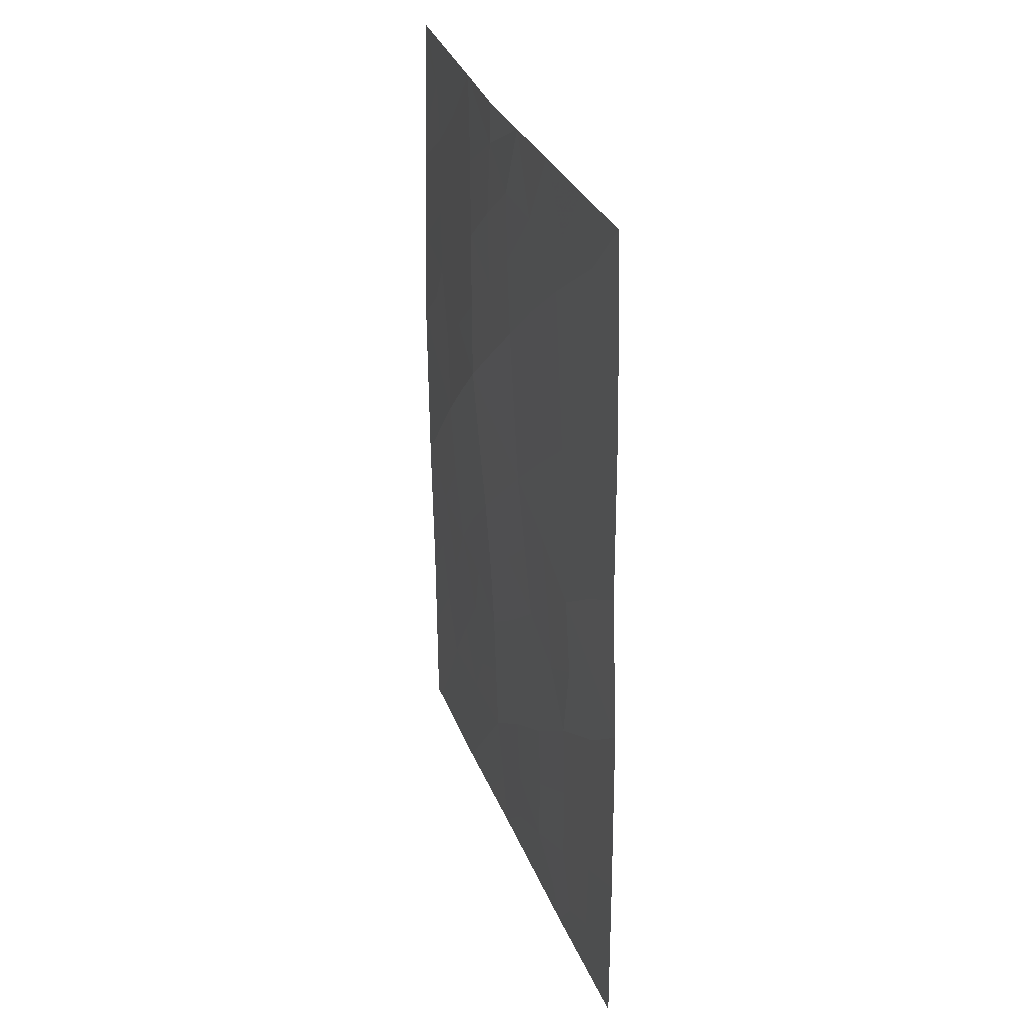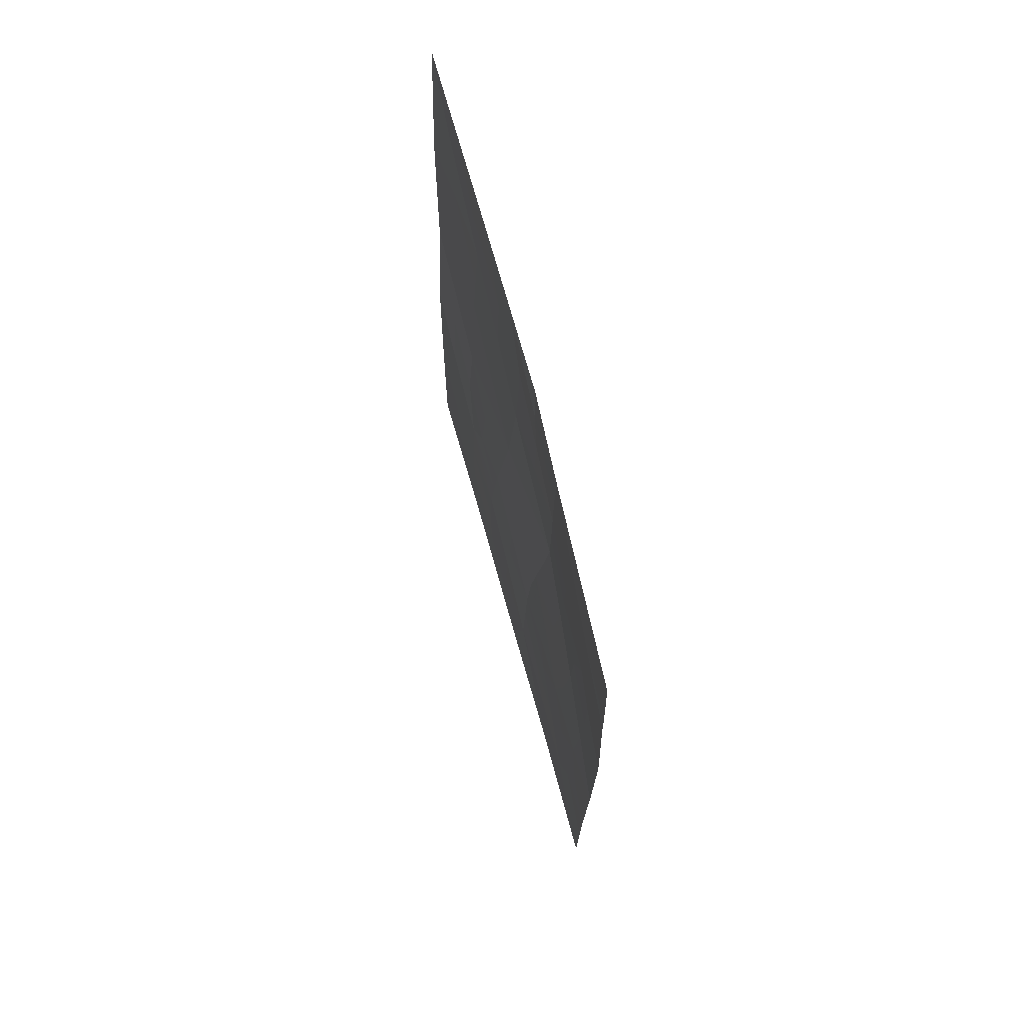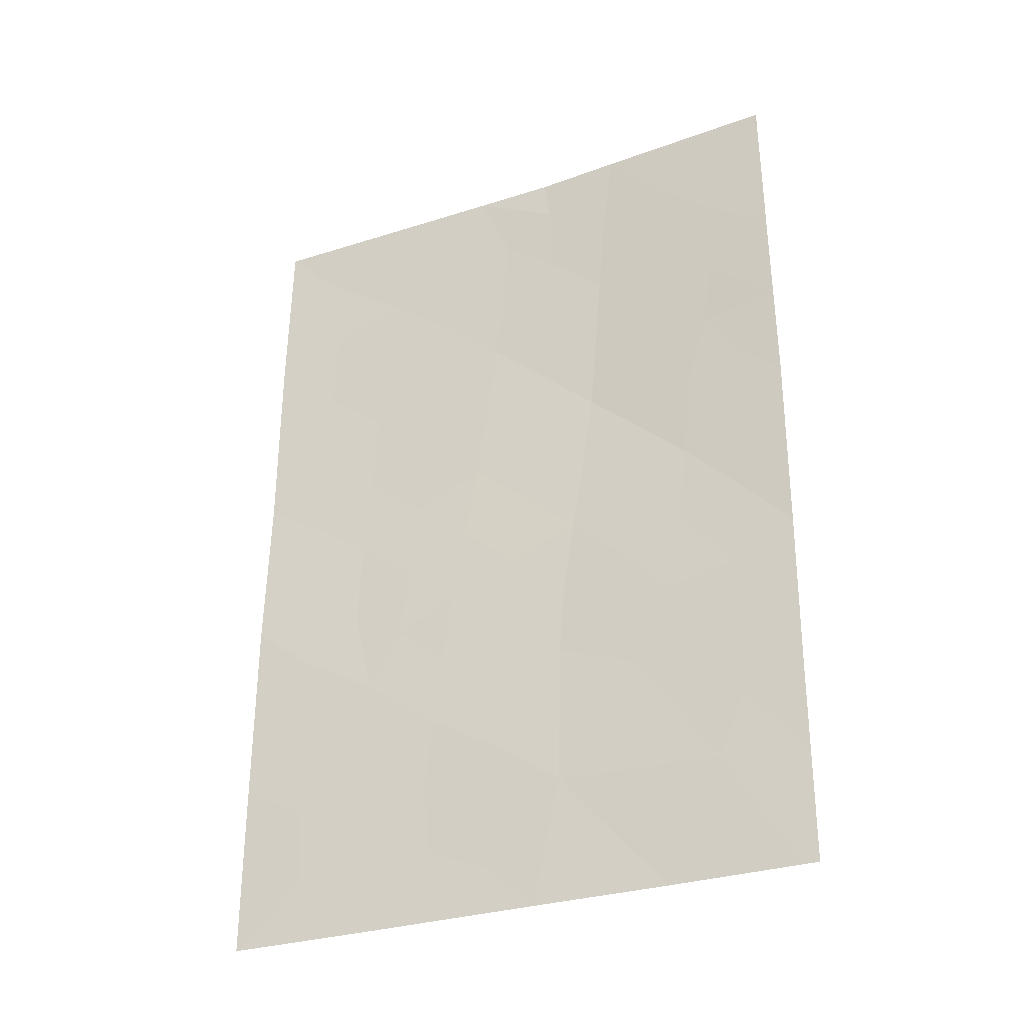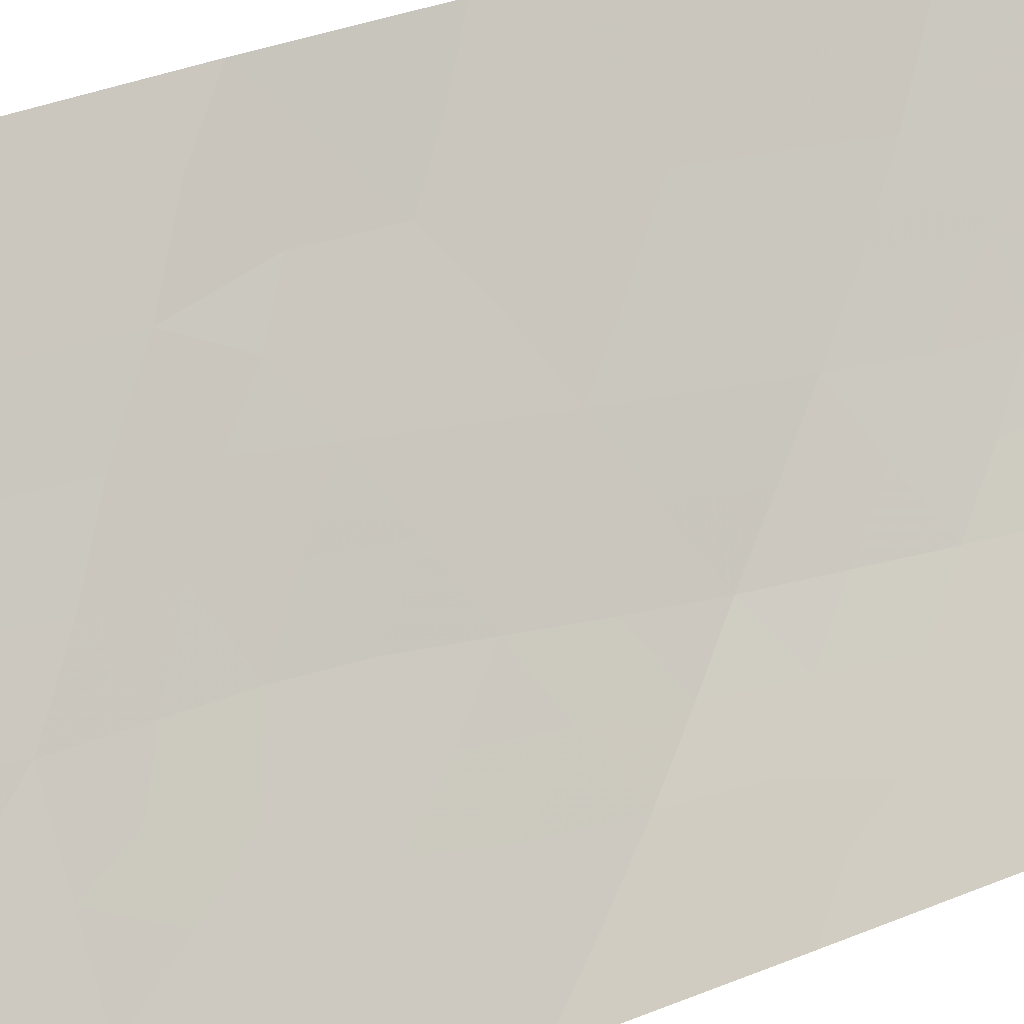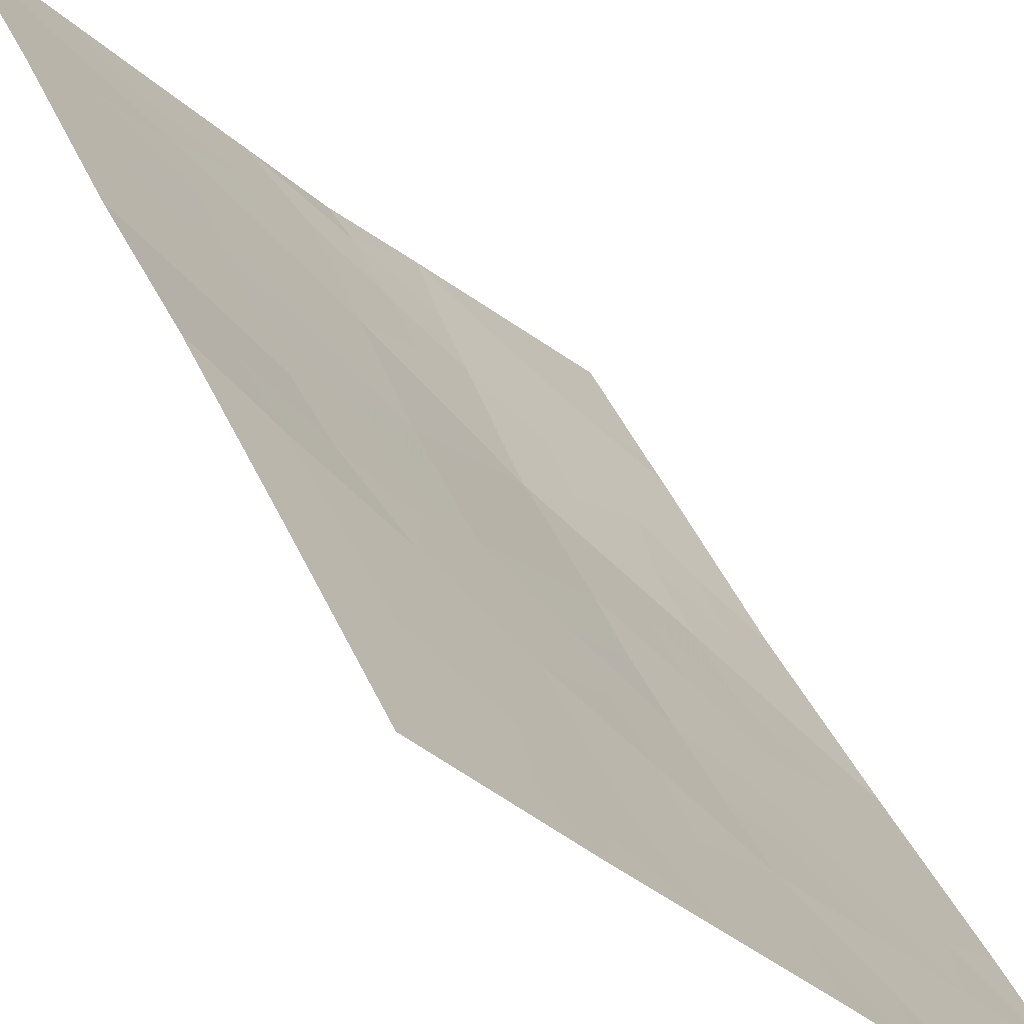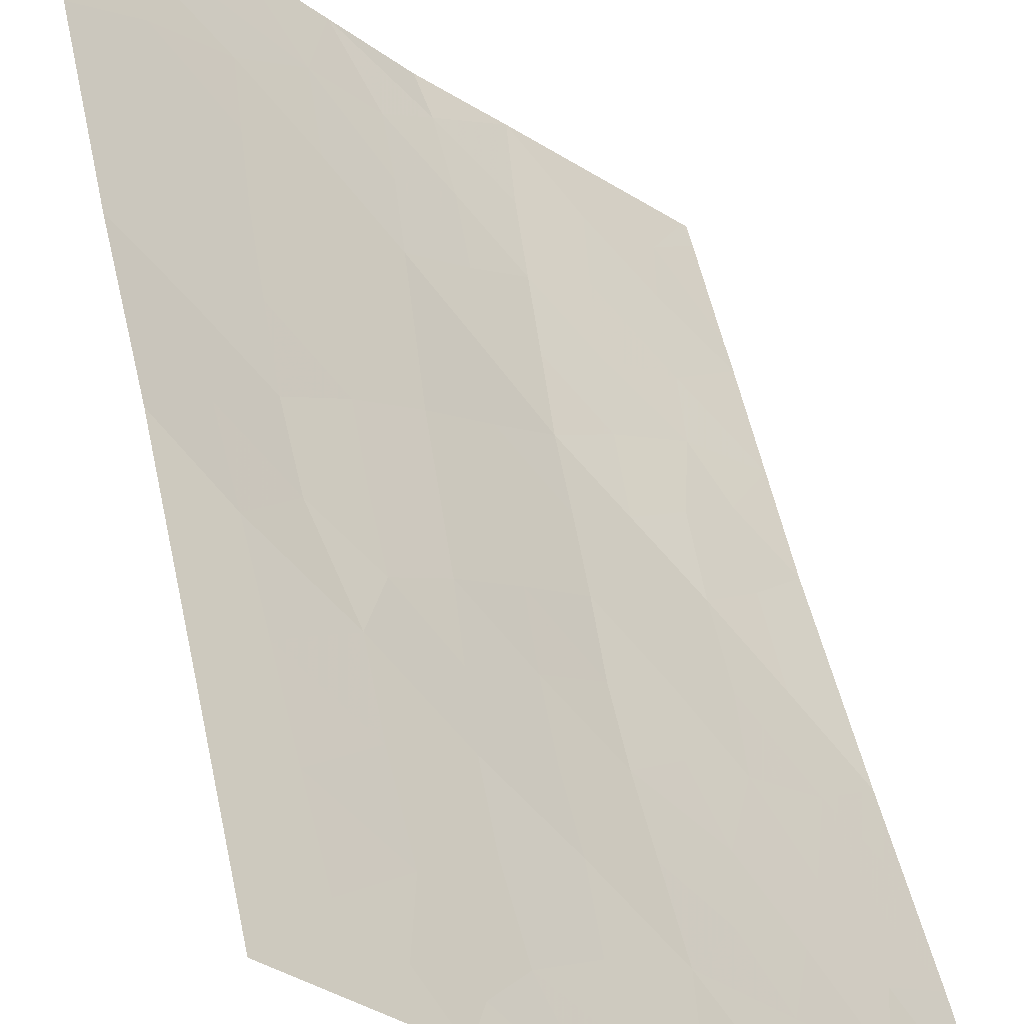
<metadata>
{"format":"obj","ext":"obj","renderer":"f3d","projection":"perspective","resolution":1024,"background":"white","views":[{"elev":30.6,"azim":-63.6,"up":"+Y"},{"elev":72.1,"azim":119.6,"up":"+Y"},{"elev":-30.6,"azim":70.0,"up":"+Y"},{"elev":41.6,"azim":64.3,"up":"+Z"},{"elev":34.7,"azim":-19.6,"up":"+Z"},{"elev":47.6,"azim":-11.4,"up":"+Z"}]}
</metadata>
<code>
v 26.77 -46.36 75.79
v 25.62 -45.17 76.97
v 29.13 -50 73.53
v 24.6 -41.75 77.89
v 23.38 -42.98 79.21
v 24.5 -44.01 78.03
v 25.44 -49.02 77.21
v 26.8 -48.3 75.83
v 25.04 -38 77.42
v 26.59 -38 75.86
v 26.13 -39.02 76.32
v 29.23 -42.65 73.35
v 24.78 -39.62 77.7
v 23.42 -47.71 79.29
v 25.43 -47.08 77.2
v 29.26 -50 73.4
v 29.26 -49.8 73.4
v 26.57 -50 76.1
v 27.85 -50 74.8
v 25.78 -43.08 76.68
v 28.62 -39.47 73.99
v 23.41 -45.13 79.27
v 23.37 -40.42 79.19
v 29.24 -45.13 73.36
v 29.23 -38 73.48
v 29.28 -38.28 73.43
v 29.28 -38 73.43
v 24.82 -50 77.87
v 29.26 -47.27 73.39
v 23.34 -38 79.14
v 23.43 -50 79.3
v 29.26 -40.02 73.4
v 29.26 -39.6 73.4
v 27.03 -42.3 75.33
v 28.11 -43.6 74.36
v 26.88 -44.39 75.6
v 24.73 -48.57 77.95
v 27.46 -38 75.08
v 27.22 -40.23 75.22
v 28.42 -48.38 74.24
v 25.98 -40.98 76.45
v 26.79 -45.4 75.72
v 26.16 -45.77 76.41
v 26.25 -44.77 76.28
v 27.32 -45.92 75.24
v 27.95 -47.5 74.67
v 23.97 -42.3 78.57
v 24.55 -42.88 77.97
v 23.94 -43.46 78.61
v 25.81 -38 76.64
v 28.68 -43.15 73.84
v 28.18 -42.5 74.31
v 28.73 -42.09 73.81
v 27.34 -49.18 75.3
v 27.62 -48.34 75.02
v 28.1 -49.19 74.55
v 28.06 -44.7 74.46
v 27.44 -45.05 75.09
v 27.51 -44 74.96
v 27.21 -50 75.45
v 26.65 -49.24 76
v 26.51 -41.65 75.88
v 26.42 -42.7 75.99
v 25.88 -42.02 76.56
v 28.04 -38.82 74.54
v 27.89 -39.84 74.64
v 27.31 -39.17 75.17
v 24.05 -39.92 78.46
v 23.35 -39.21 79.17
v 24.69 -40.66 77.8
v 24 -41.11 78.53
v 25.7 -50 76.99
v 26.06 -49.37 76.6
v 26.05 -48.6 76.59
v 27.12 -41.26 75.27
v 26.62 -40.62 75.82
v 26.11 -46.73 76.48
v 25.52 -46.15 77.1
v 23.37 -41.7 79.2
v 25.29 -41.33 77.17
v 25.2 -42.41 77.28
v 25.12 -43.51 77.37
v 23.42 -46.42 79.28
v 23.98 -45.75 78.7
v 24.01 -46.96 78.68
v 24.71 -47.45 77.96
v 24.74 -46.36 77.92
v 25.03 -49.5 77.65
v 24.12 -50 78.58
v 24.07 -49.17 78.64
v 29.25 -46.2 73.38
v 28.29 -46.62 74.31
v 28.63 -45.56 73.96
v 28.8 -49.29 73.86
v 28.49 -50 74.17
v 24.19 -38 78.28
v 24.04 -48.1 78.67
v 23.43 -48.85 79.29
v 25.4 -48.03 77.25
v 23.39 -44.05 79.24
v 23.94 -44.58 78.67
v 24.5 -45.14 78.1
v 27.56 -42.94 74.84
v 27.65 -41.88 74.77
v 27.76 -40.86 74.71
v 29.24 -43.89 73.36
v 28.66 -44.33 73.87
v 26.96 -43.35 75.46
v 25.48 -39.04 76.98
v 26.07 -39.96 76.37
v 25.4 -40.29 77.05
v 25.07 -44.59 77.5
v 25.05 -45.58 77.57
v 26.33 -43.74 76.13
v 25.7 -44.13 76.83
v 28.34 -38 74.28
v 26.12 -47.64 76.51
v 26.78 -47.27 75.81
v 29.25 -41.33 73.37
v 28.55 -40.59 74.02
v 26.68 -39.6 75.77
v 29.26 -48.54 73.4
v 27.51 -46.75 75.08
v 26.66 -38.6 75.82
v 23.91 -38.8 78.57
v 28.66 -47.52 73.98
v 27.93 -45.75 74.65
v 27.31 -47.63 75.3
v 28.84 -46.64 73.78
v 28.78 -38.68 73.87
v 24.62 -38.83 77.85
v 24.52 -49.47 78.17
v 28.44 -41.45 74.08
f 42 43 44
f 47 48 49
f 9 50 109
f 51 52 53
f 54 55 56
f 17 16 3
f 57 58 59
f 10 38 124
f 60 61 54
f 62 63 64
f 65 66 67
f 70 71 68
f 72 7 73
f 74 61 73
f 75 62 76
f 77 78 43
f 79 71 47
f 80 64 81
f 82 48 81
f 130 21 65
f 25 27 26
f 83 84 85
f 91 129 93
f 94 95 56
f 97 90 98
f 86 99 37
f 32 21 33
f 100 49 101
f 102 84 101
f 52 103 104
f 104 75 105
f 51 106 107
f 103 59 108
f 107 93 57
f 109 110 111
f 70 111 80
f 102 112 113
f 108 114 63
f 44 115 114
f 115 112 82
f 65 116 130
f 113 78 87
f 37 7 88
f 119 53 133
f 120 105 66
f 67 121 124
f 58 45 42
f 110 121 76
f 99 117 74
f 86 97 85
f 40 122 94
f 36 42 44
f 42 1 43
f 44 43 2
f 5 47 49
f 47 4 48
f 49 48 6
f 50 11 109
f 12 51 53
f 51 35 52
f 53 52 133
f 19 54 56
f 54 8 55
f 56 55 40
f 35 57 59
f 59 58 36
f 50 124 11
f 19 60 54
f 60 18 61
f 54 61 8
f 41 62 64
f 62 34 63
f 64 63 20
f 38 65 67
f 65 21 66
f 67 66 39
f 30 125 69
f 69 125 68
f 69 68 23
f 13 70 68
f 70 4 71
f 68 71 23
f 18 72 73
f 72 28 88
f 7 74 73
f 74 8 61
f 73 61 18
f 39 75 76
f 75 34 62
f 76 62 41
f 1 77 43
f 77 15 78
f 43 78 2
f 5 79 47
f 79 23 71
f 47 71 4
f 4 80 81
f 80 41 64
f 81 64 20
f 20 82 81
f 82 6 48
f 81 48 4
f 38 116 65
f 14 83 85
f 83 22 84
f 85 84 87
f 15 86 87
f 37 88 132
f 90 132 89
f 90 89 31
f 24 91 93
f 91 29 129
f 93 92 127
f 40 94 56
f 94 3 95
f 56 95 19
f 131 96 9
f 14 97 98
f 97 37 90
f 98 90 31
f 86 15 99
f 37 99 7
f 22 100 101
f 100 5 49
f 101 49 6
f 6 102 101
f 102 87 84
f 101 84 22
f 133 52 104
f 52 35 103
f 104 103 34
f 133 104 105
f 104 34 75
f 105 75 39
f 35 51 107
f 51 12 106
f 107 106 24
f 34 103 108
f 103 35 59
f 108 59 36
f 35 107 57
f 107 24 93
f 57 93 127
f 13 109 111
f 109 11 110
f 111 110 41
f 4 70 80
f 70 13 111
f 80 111 41
f 87 102 113
f 102 6 112
f 113 112 2
f 34 108 63
f 108 36 114
f 63 114 20
f 36 44 114
f 44 2 115
f 114 115 20
f 20 115 82
f 115 2 112
f 82 112 6
f 116 25 130
f 26 130 25
f 113 2 78
f 87 78 15
f 8 117 118
f 117 15 77
f 32 119 120
f 119 12 53
f 120 119 133
f 21 120 66
f 120 133 105
f 66 105 39
f 120 21 32
f 38 67 124
f 67 39 121
f 124 121 11
f 36 58 42
f 58 127 45
f 42 45 1
f 9 109 131
f 131 109 13
f 118 1 123
f 41 110 76
f 110 11 121
f 76 121 39
f 7 99 74
f 99 15 117
f 74 117 8
f 3 94 17
f 87 86 85
f 86 37 97
f 85 97 14
f 40 126 122
f 126 29 122
f 94 122 17
f 123 1 45
f 123 45 127
f 124 50 10
f 8 118 128
f 55 46 40
f 125 131 13
f 126 46 92
f 126 40 46
f 118 117 77
f 118 123 128
f 118 77 1
f 57 127 58
f 8 128 55
f 92 46 123
f 128 123 46
f 127 92 123
f 55 128 46
f 129 92 93
f 129 29 126
f 92 129 126
f 125 30 96
f 130 33 21
f 130 26 33
f 125 13 68
f 96 131 125
f 88 7 72
f 88 28 132
f 37 132 90
f 132 28 89

</code>
